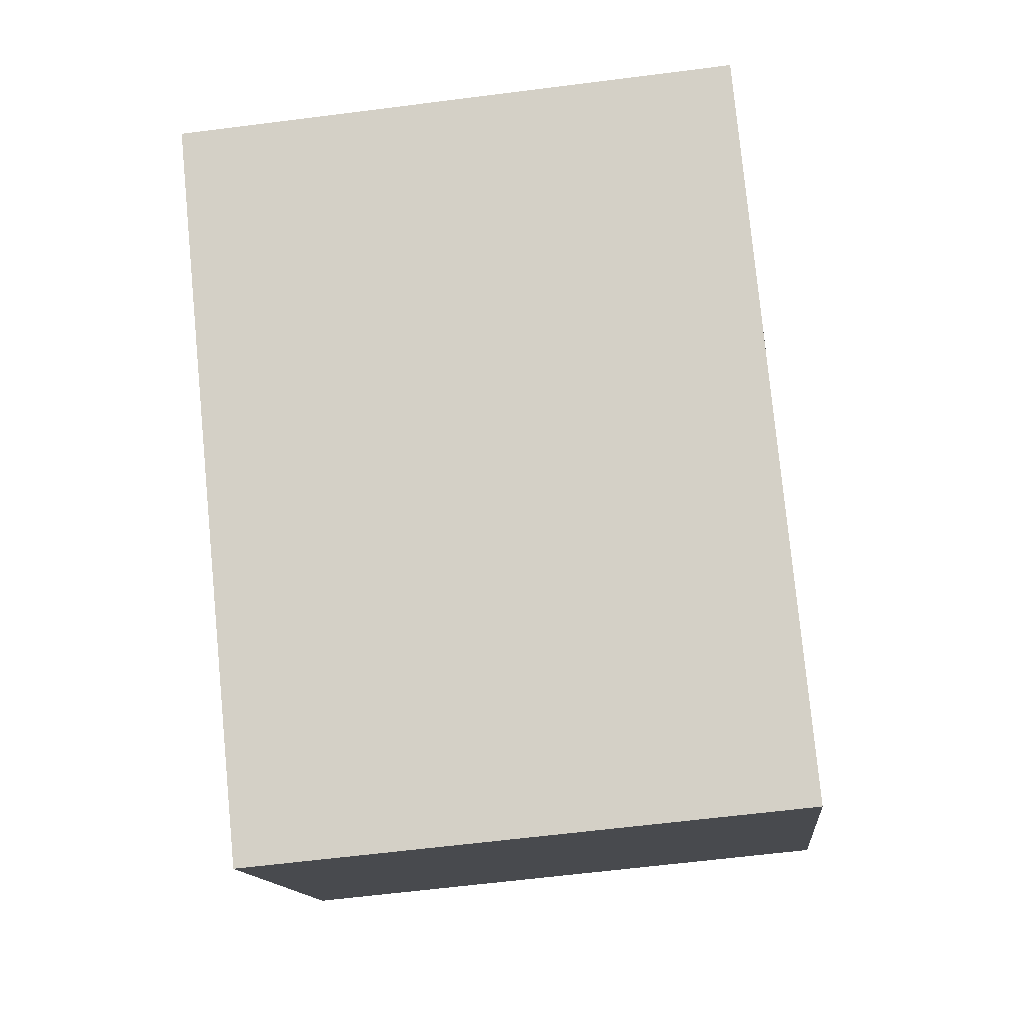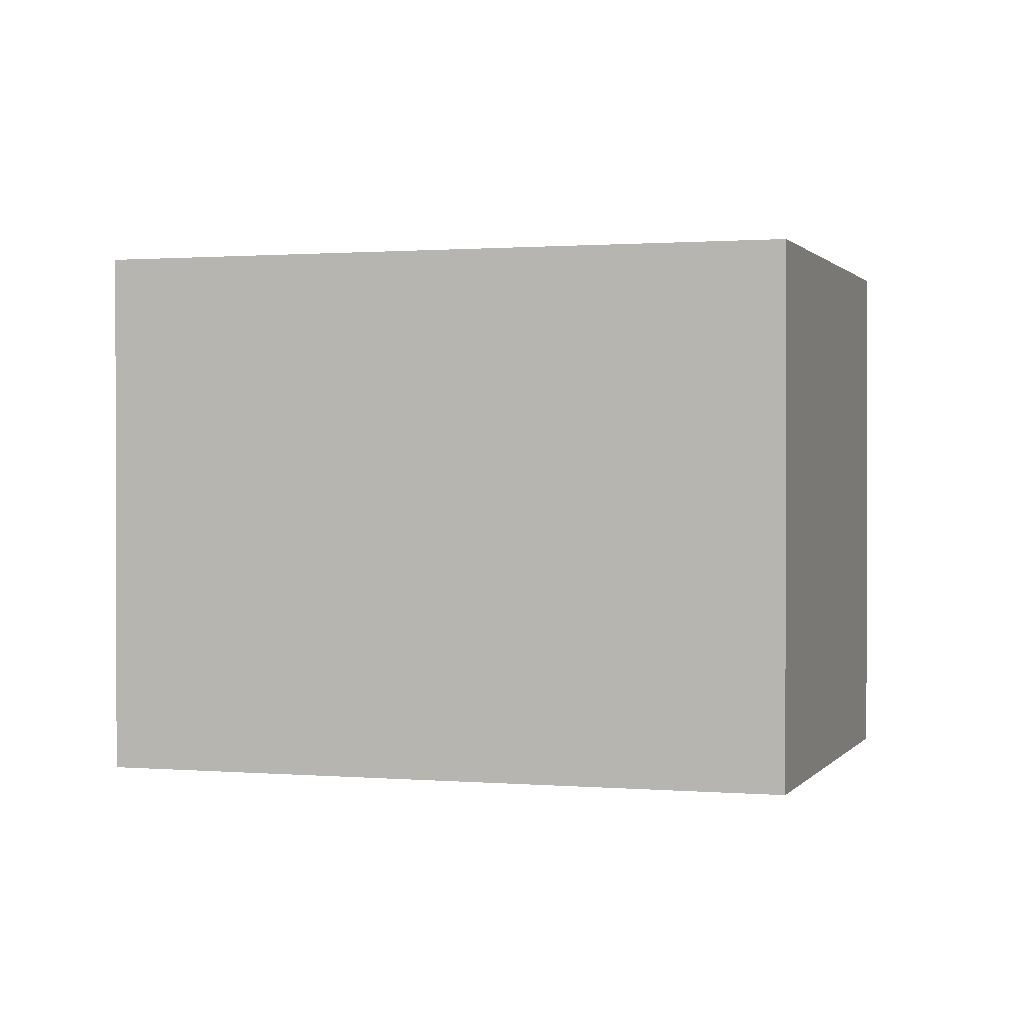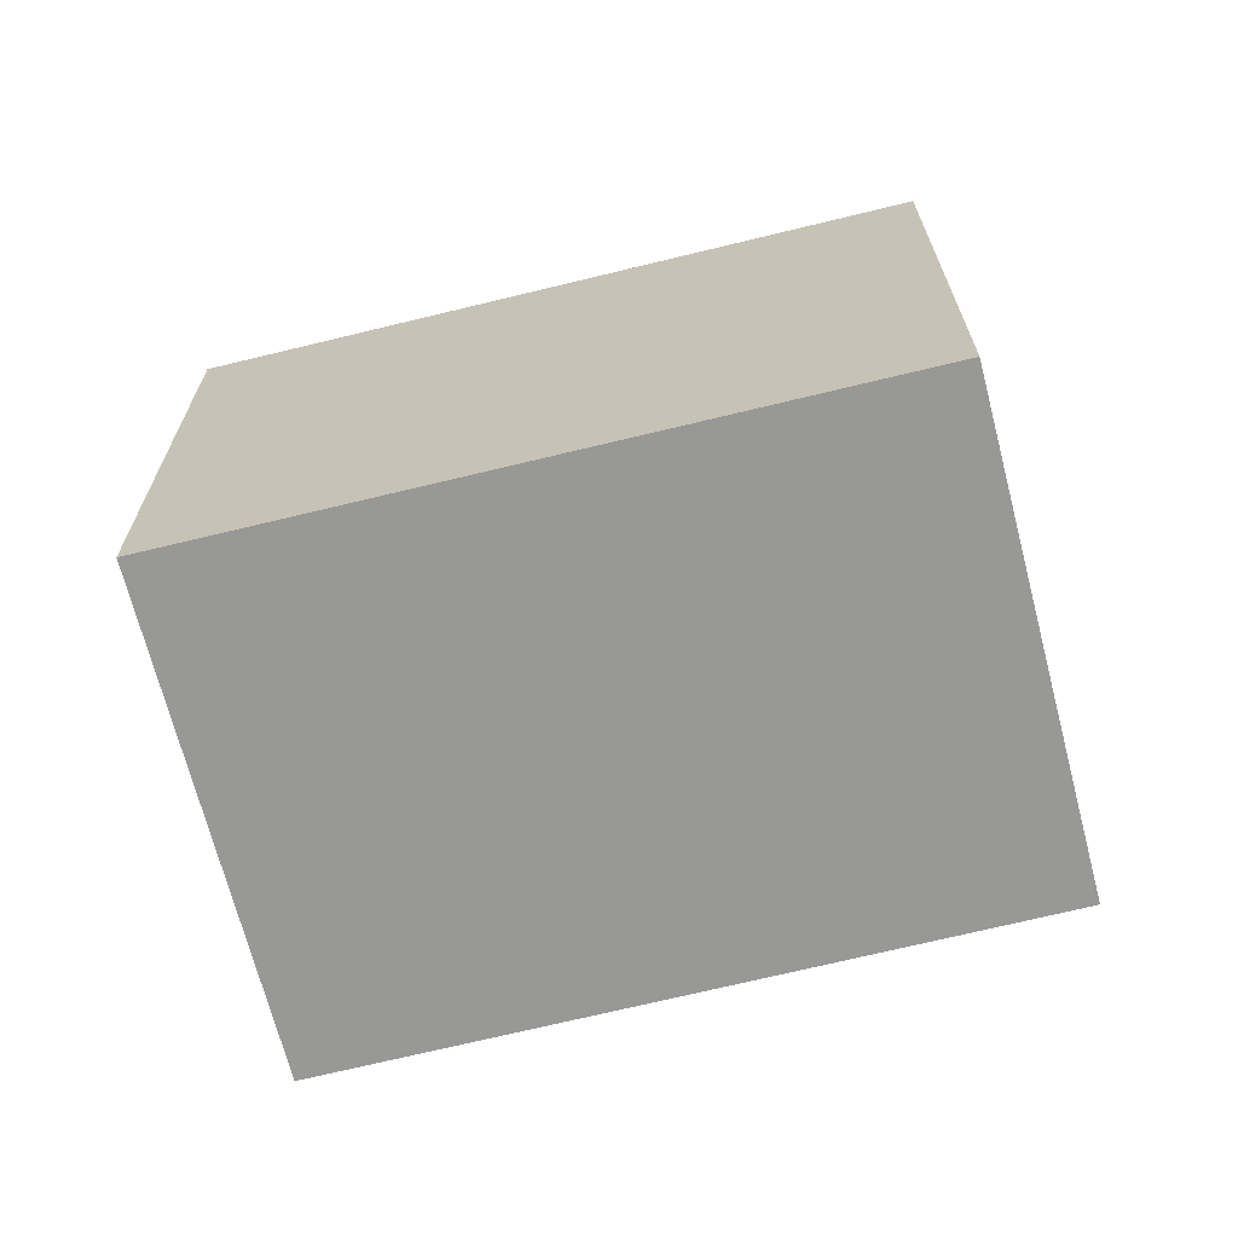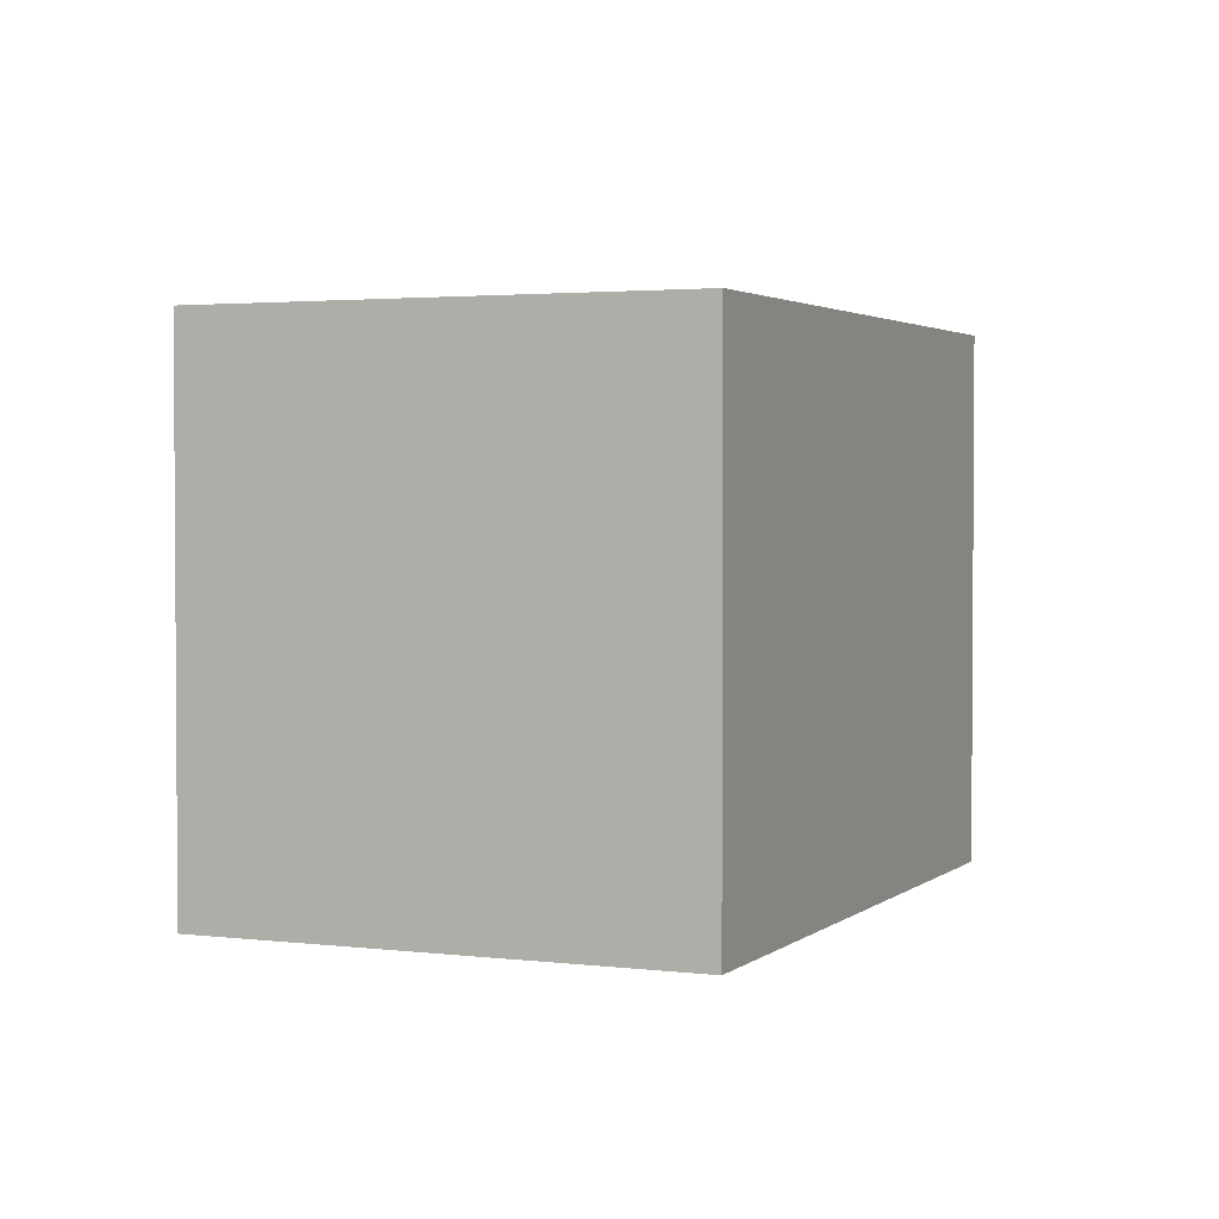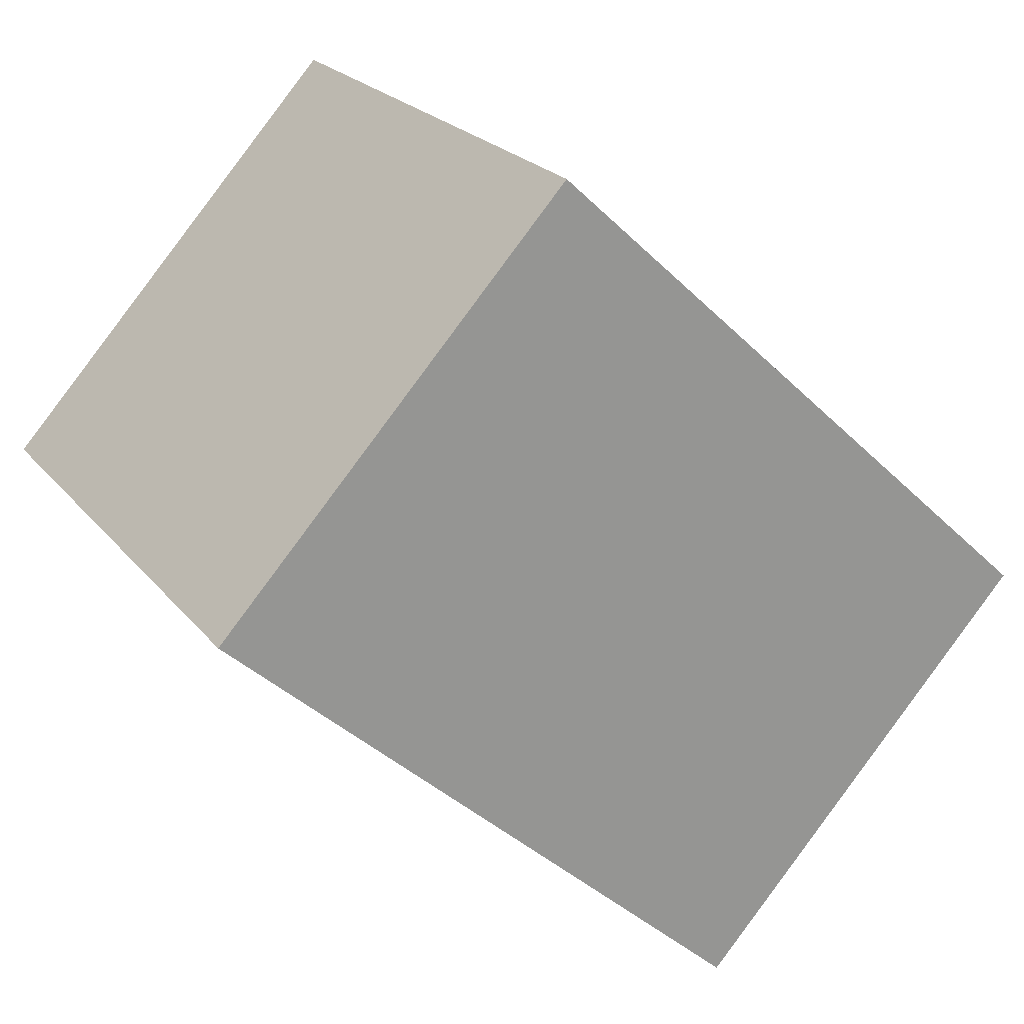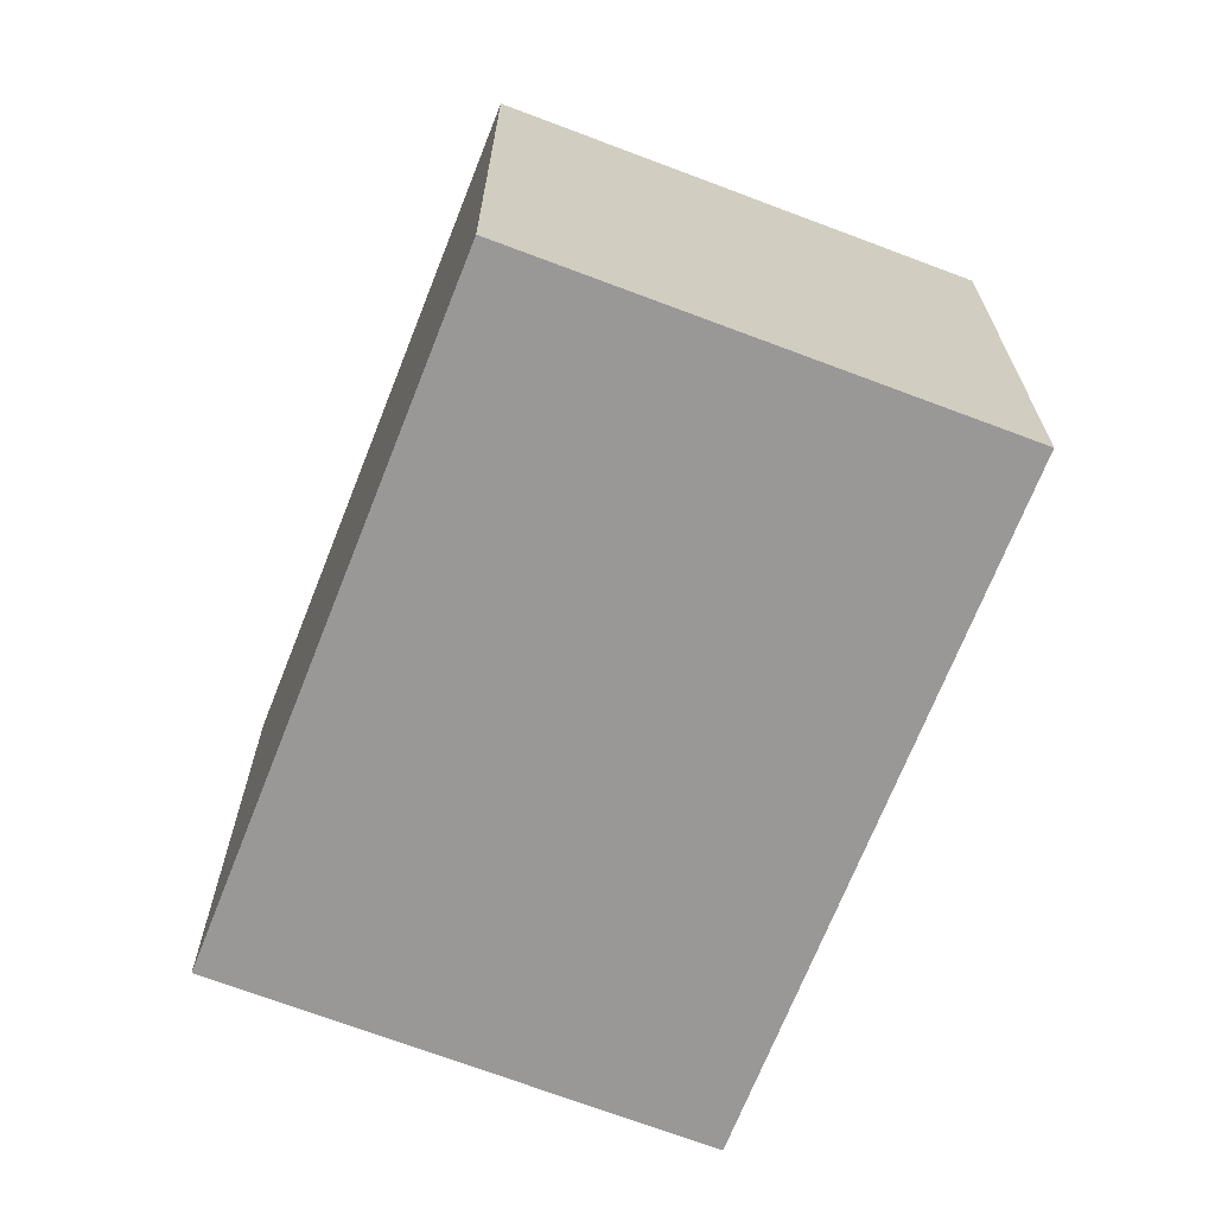
<metadata>
{"format":"obj","ext":"obj","renderer":"f3d","projection":"perspective","resolution":1024,"background":"white","views":[{"elev":-60.3,"azim":-82.5,"up":"+Z"},{"elev":0.9,"azim":-119.9,"up":"+Y"},{"elev":-68.4,"azim":56.7,"up":"+Y"},{"elev":2.5,"azim":155.9,"up":"+Y"},{"elev":22.7,"azim":-28.2,"up":"+Z"},{"elev":-68.6,"azim":111.4,"up":"+Y"}]}
</metadata>
<code>
v  7.175 11.29 7.824
v  0 0 0
v  7.175 -4.791e-16 7.824
v  0.0002402 11.29 -0.000358
v  9.734 -3.331e-16 5.44
v  9.734 11.29 5.439
v  15.67 5.378e-18 -0.08783
v  15.67 11.29 -0.08819
v  18.15 1.469e-16 -2.398
v  18.15 11.29 -2.399
v  11.08 6.253e-16 -10.21
v  11.08 11.29 -10.21
v  6.14 11.29 -5.66
v  6.139 3.466e-16 -5.66
v  5.201 11.29 -4.795
v  5.201 2.936e-16 -4.795
g defaultobject
f 1 2 3
f 2 1 4
f 5 1 3
f 1 5 6
f 7 6 5
f 6 7 8
f 9 8 7
f 8 9 10
f 11 10 9
f 10 11 12
f 13 11 14
f 11 13 12
f 15 14 16
f 14 15 13
f 4 16 2
f 16 4 15
f 2 5 3
f 5 2 7
f 7 2 9
f 9 2 16
f 9 16 14
f 9 14 11
f 1 15 4
f 15 1 13
f 13 1 12
f 12 1 6
f 12 6 8
f 12 8 10

</code>
